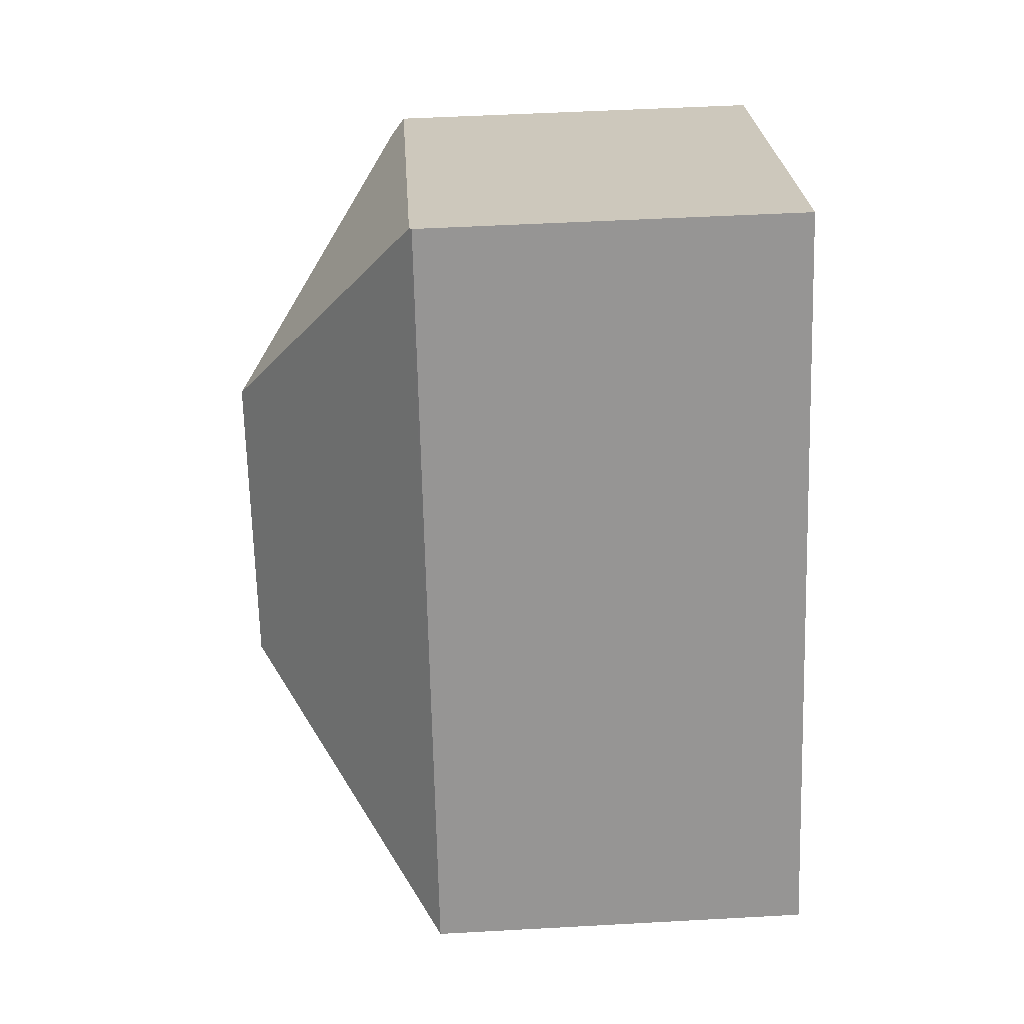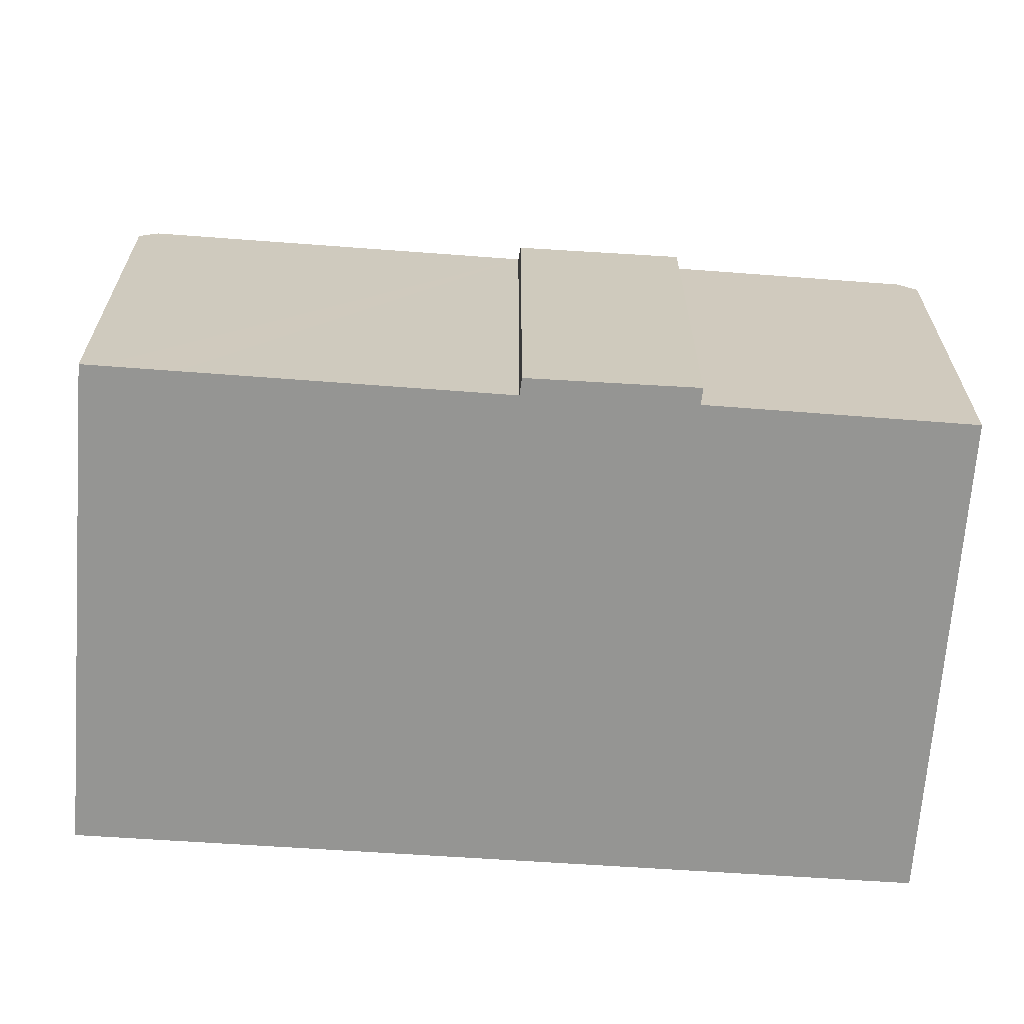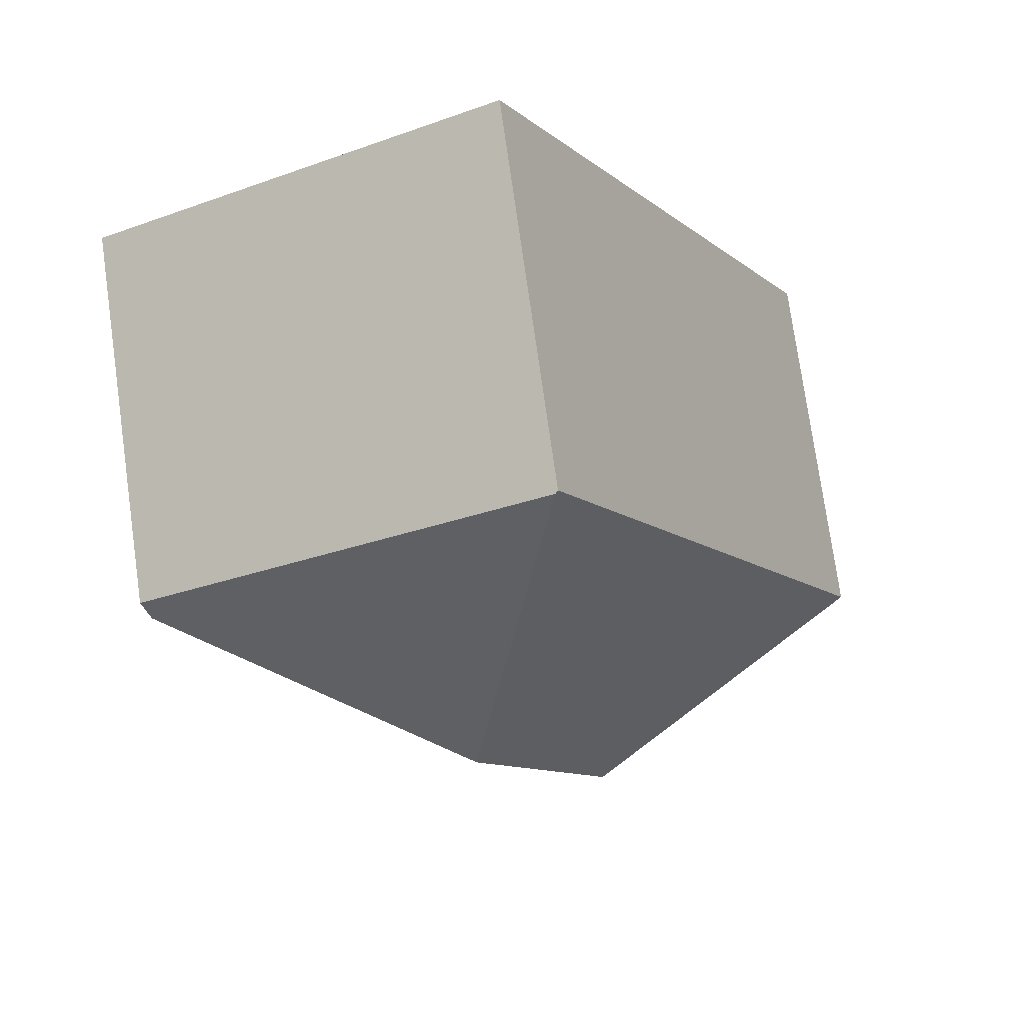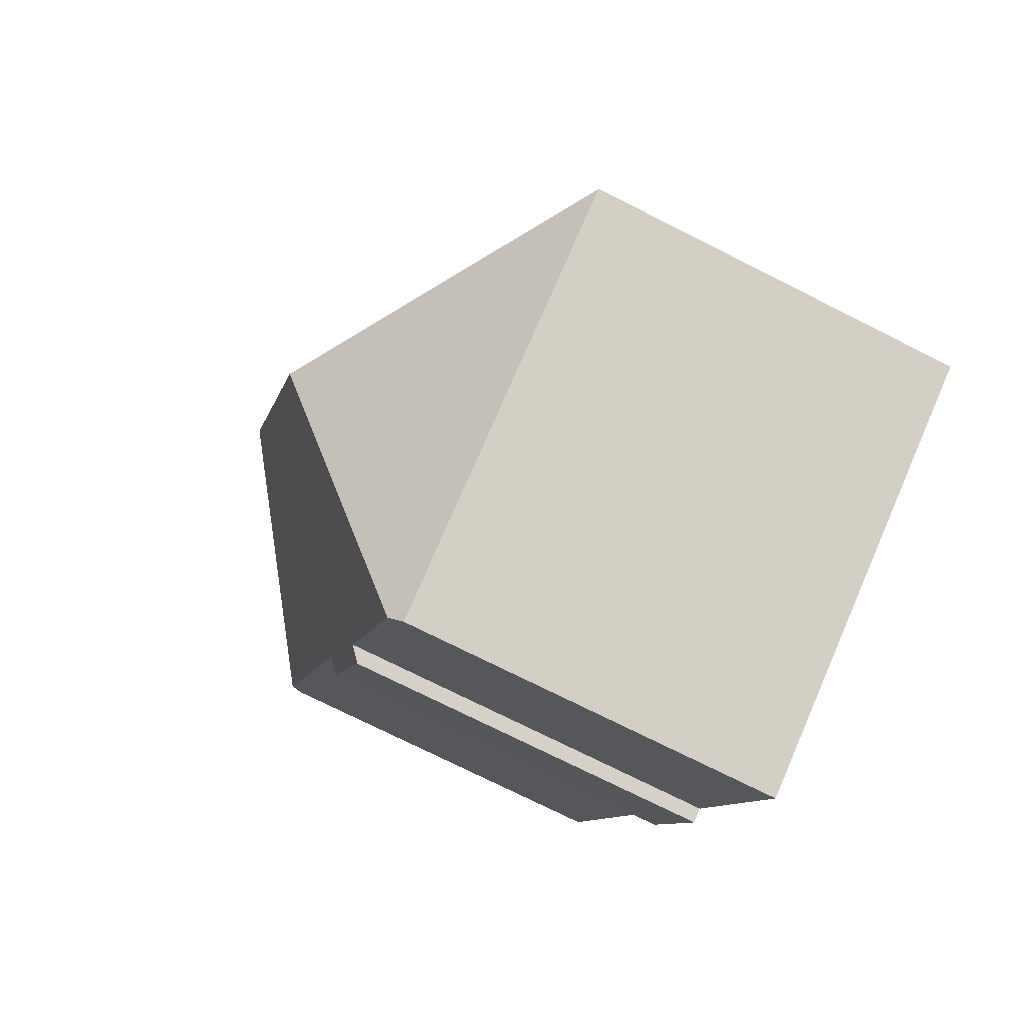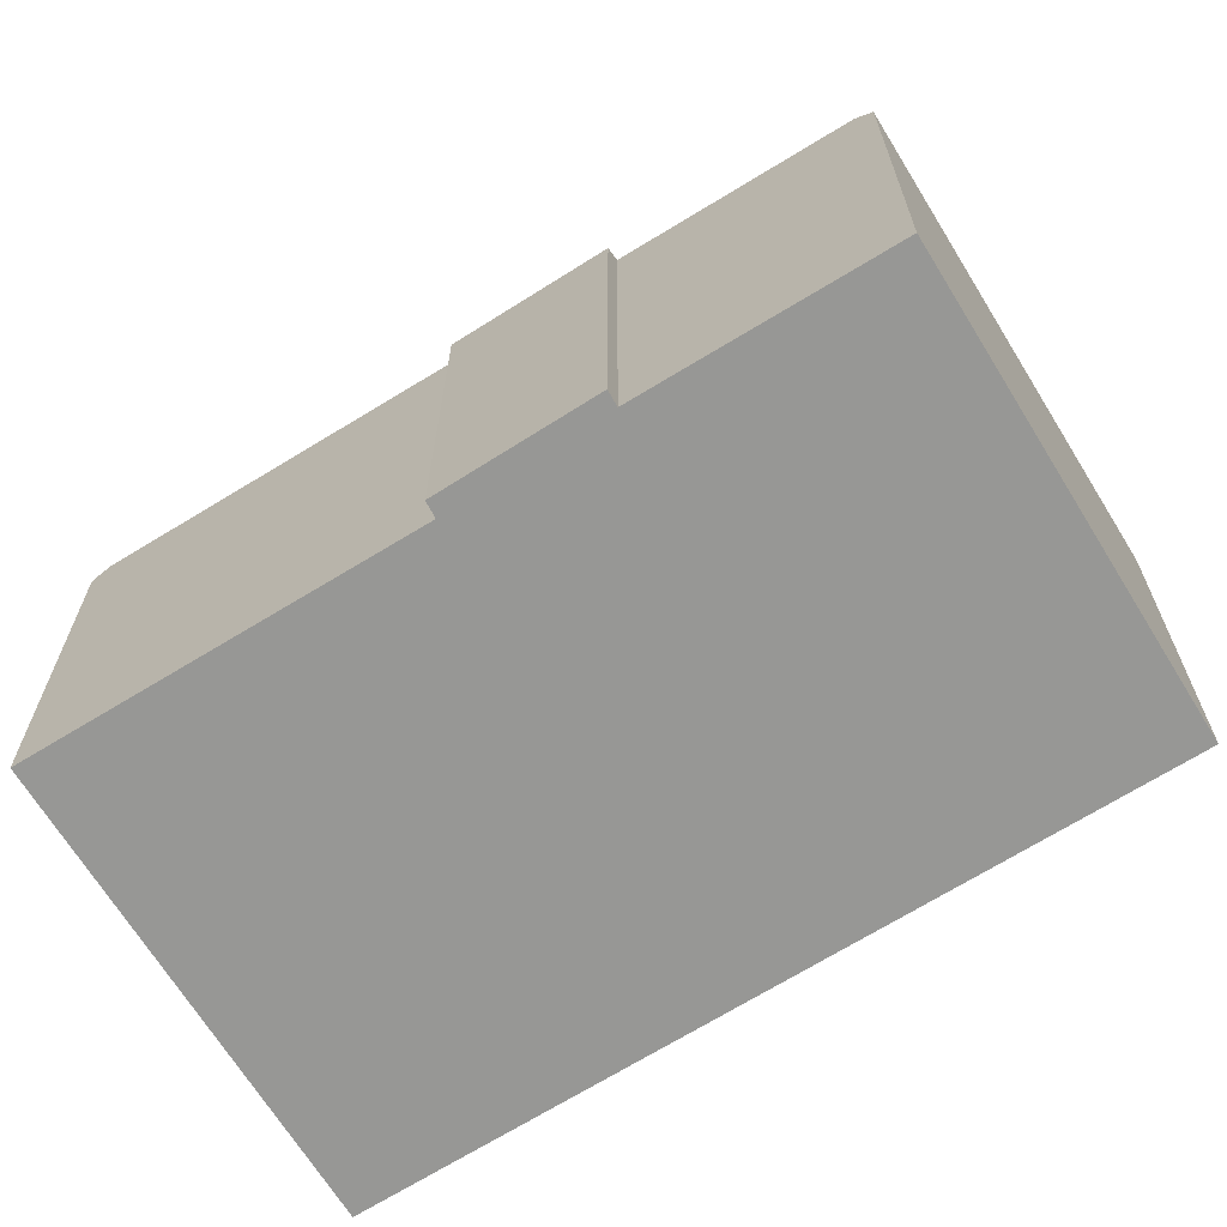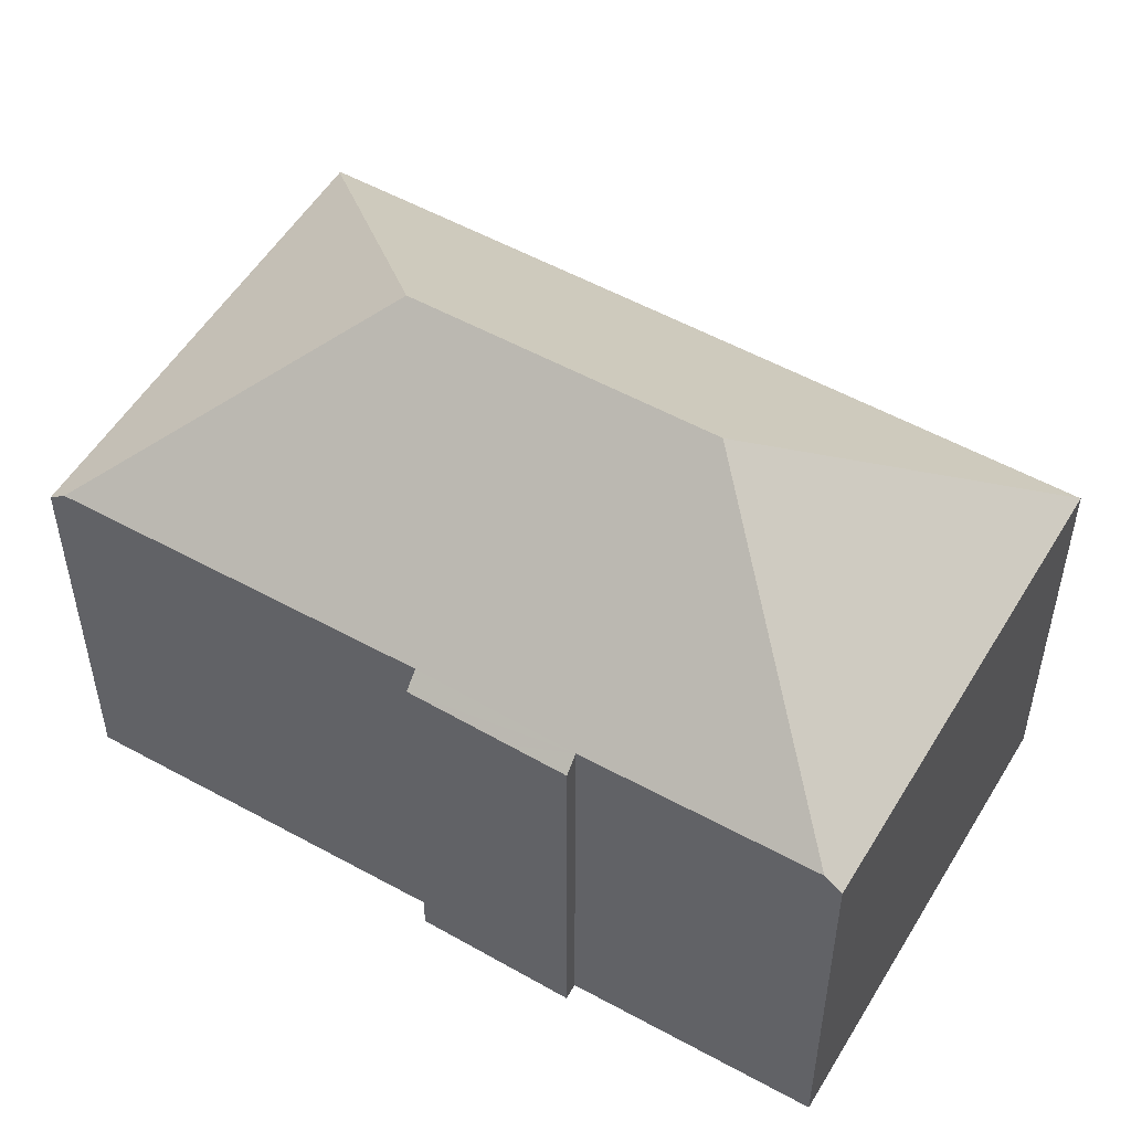
<metadata>
{"format":"obj","ext":"obj","renderer":"f3d","projection":"perspective","resolution":1024,"background":"white","views":[{"elev":49.9,"azim":-93.5,"up":"+Z"},{"elev":-67.3,"azim":113.3,"up":"+Y"},{"elev":76.2,"azim":172.0,"up":"+Z"},{"elev":-74.4,"azim":-116.7,"up":"+Z"},{"elev":-68.1,"azim":149.2,"up":"+Y"},{"elev":53.4,"azim":148.1,"up":"+Y"}]}
</metadata>
<code>
v  8.233 8.851 15.93
v  0 8.881 5.438e-16
v  8.17 8.795 15.96
v  10.58 13.16 8.515
v  7.365 13.16 2.329
v  17.46 9.162 10.69
v  17.64 8.851 11.04
v  11.99 9.131 0.072
v  12.89 8.865 1.068
v  12.3 8.851 -0.108
v  13.91 8.891 3.112
v  13.6 9.181 3.305
v  9.548 9.149 -4.573
v  16.74 9.165 9.32
v  9.364 8.84 -4.923
v  13.91 -1.906e-16 3.112
v  12.3 6.613e-18 -0.108
v  12.89 -6.54e-17 1.068
v  11.99 -4.409e-18 0.072
v  9.364 3.014e-16 -4.923
v  9.548 2.8e-16 -4.573
v  17.64 -6.762e-16 11.04
v  17.46 -6.546e-16 10.69
v  16.74 -5.707e-16 9.32
v  13.6 -2.024e-16 3.305
v  0 0 0
v  8.17 -9.775e-16 15.96
v  8.233 -9.755e-16 15.93
g defaultobject
f 1 2 3
f 2 1 4
f 2 4 5
f 6 1 7
f 1 6 4
f 8 9 10
f 9 8 11
f 11 8 12
f 12 8 13
f 14 4 6
f 4 14 12
f 4 12 13
f 4 13 5
f 2 13 15
f 13 2 5
f 16 9 11
f 9 16 10
f 10 16 17
f 17 16 18
f 19 13 8
f 13 19 15
f 15 19 20
f 20 19 21
f 7 14 6
f 14 7 22
f 14 22 12
f 12 22 23
f 12 23 24
f 12 24 25
f 10 19 8
f 19 10 17
f 15 26 2
f 26 15 20
f 26 3 2
f 3 26 27
f 3 7 1
f 7 3 27
f 7 27 22
f 22 27 28
f 25 11 12
f 11 25 16
f 20 19 26
f 19 20 21
f 26 28 27
f 28 26 22
f 22 26 23
f 23 26 24
f 24 26 25
f 25 26 16
f 16 26 18
f 18 26 19
f 18 19 17

</code>
